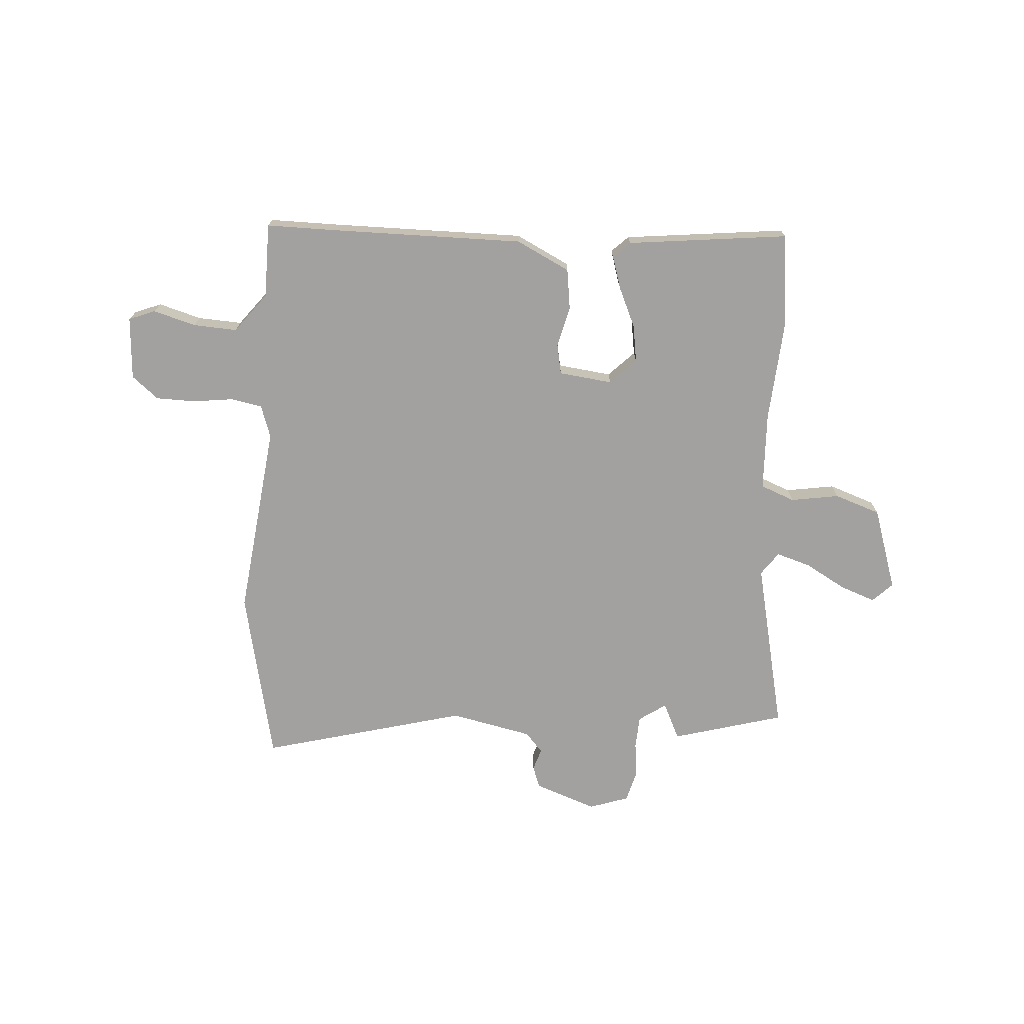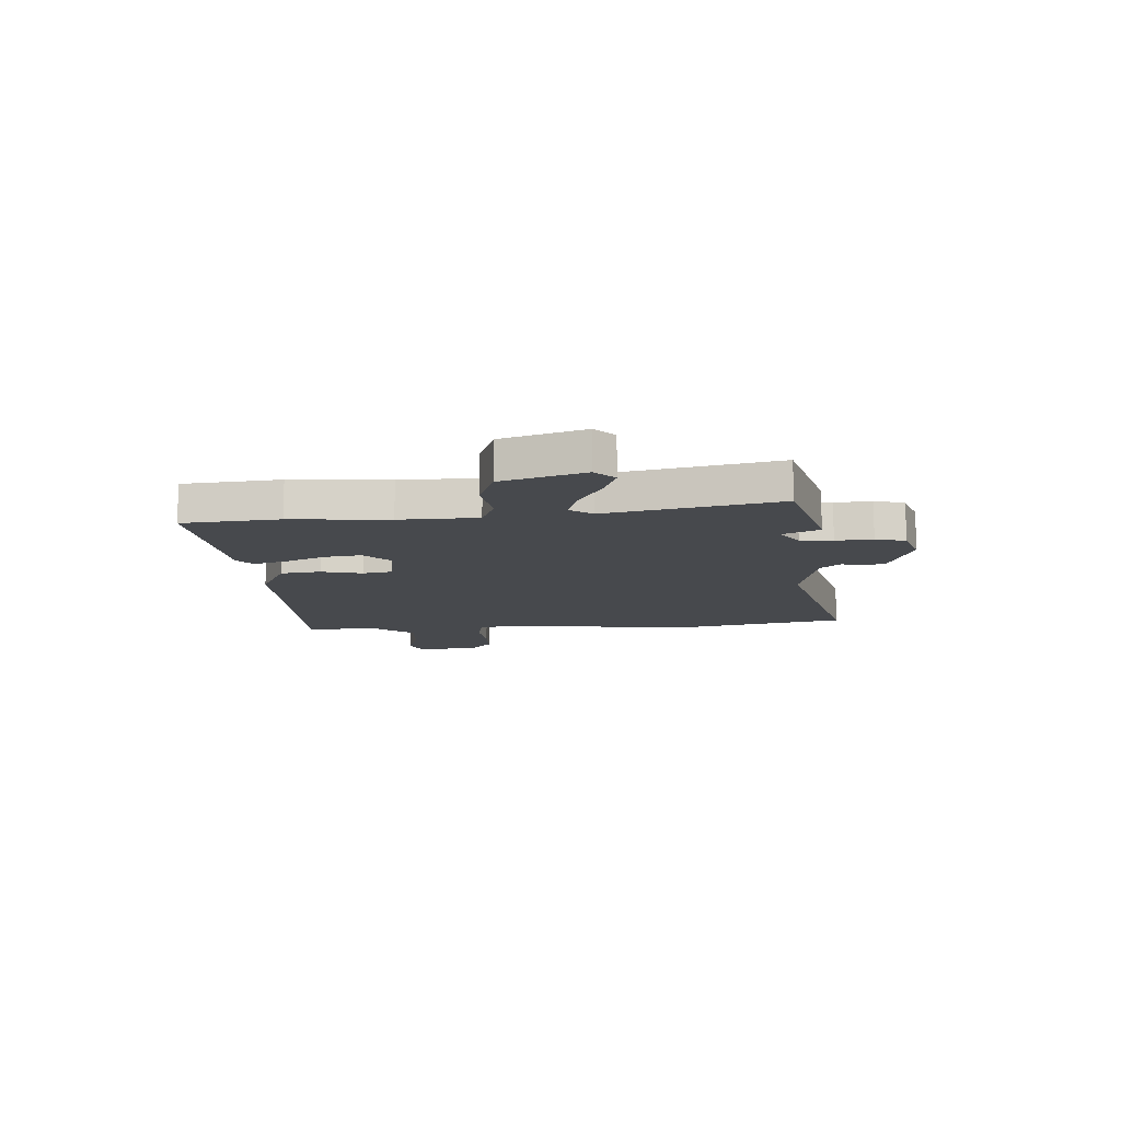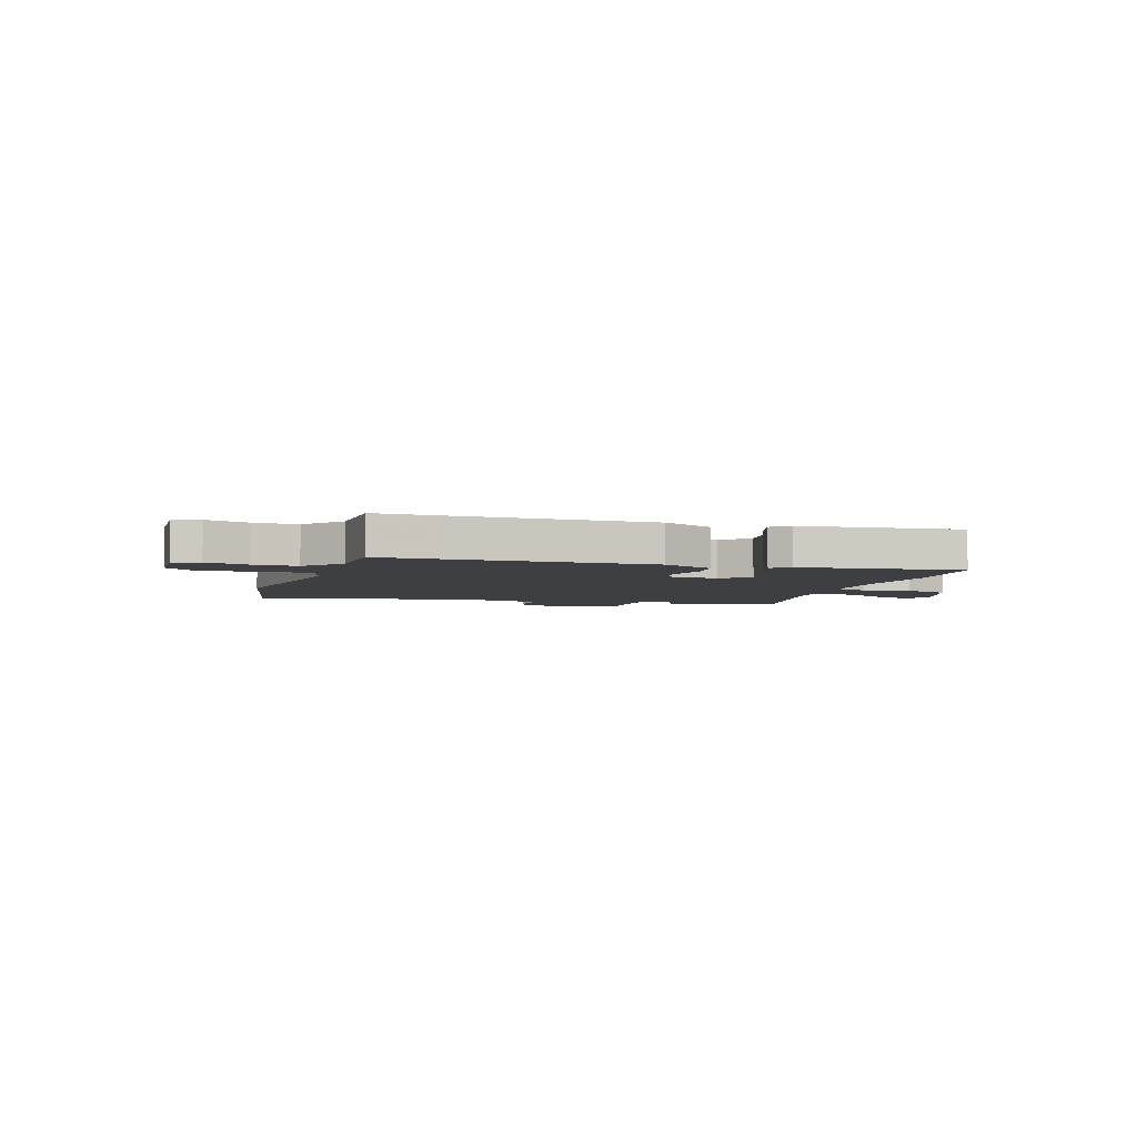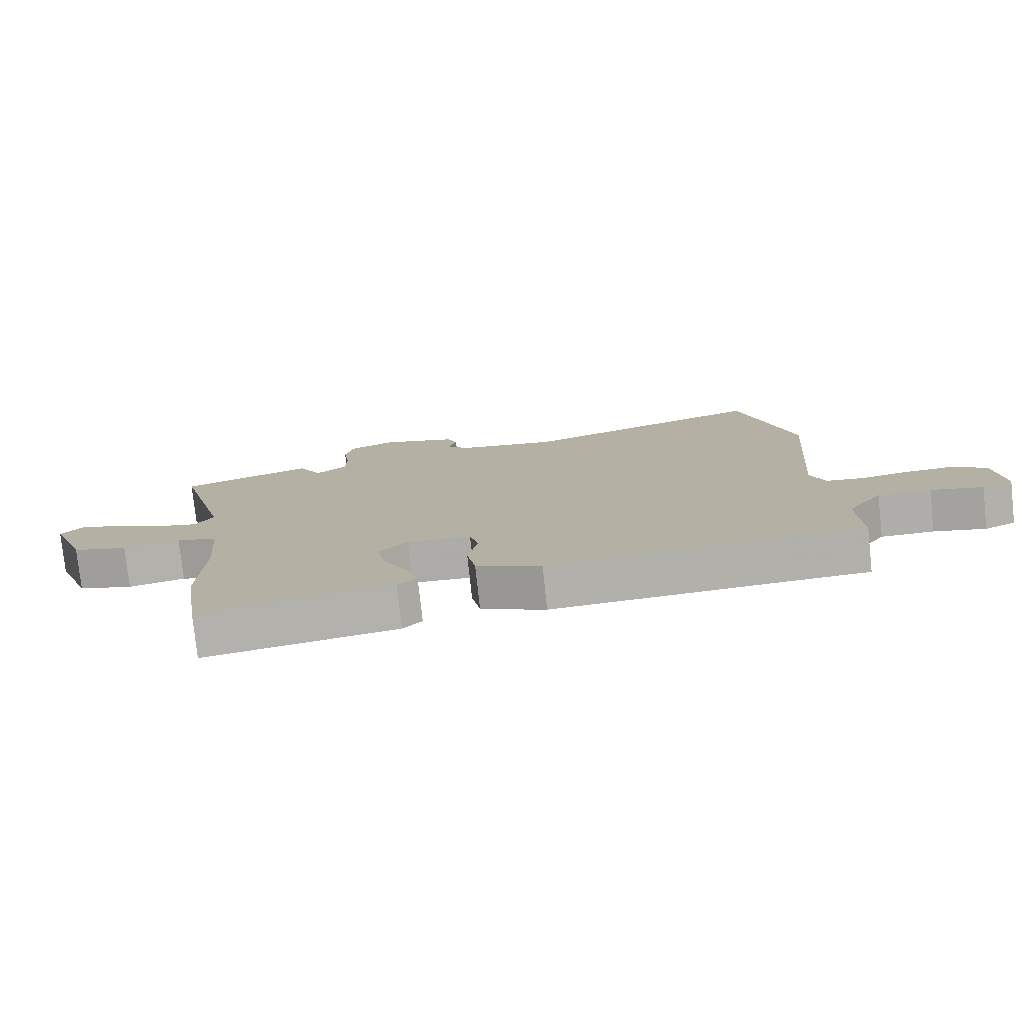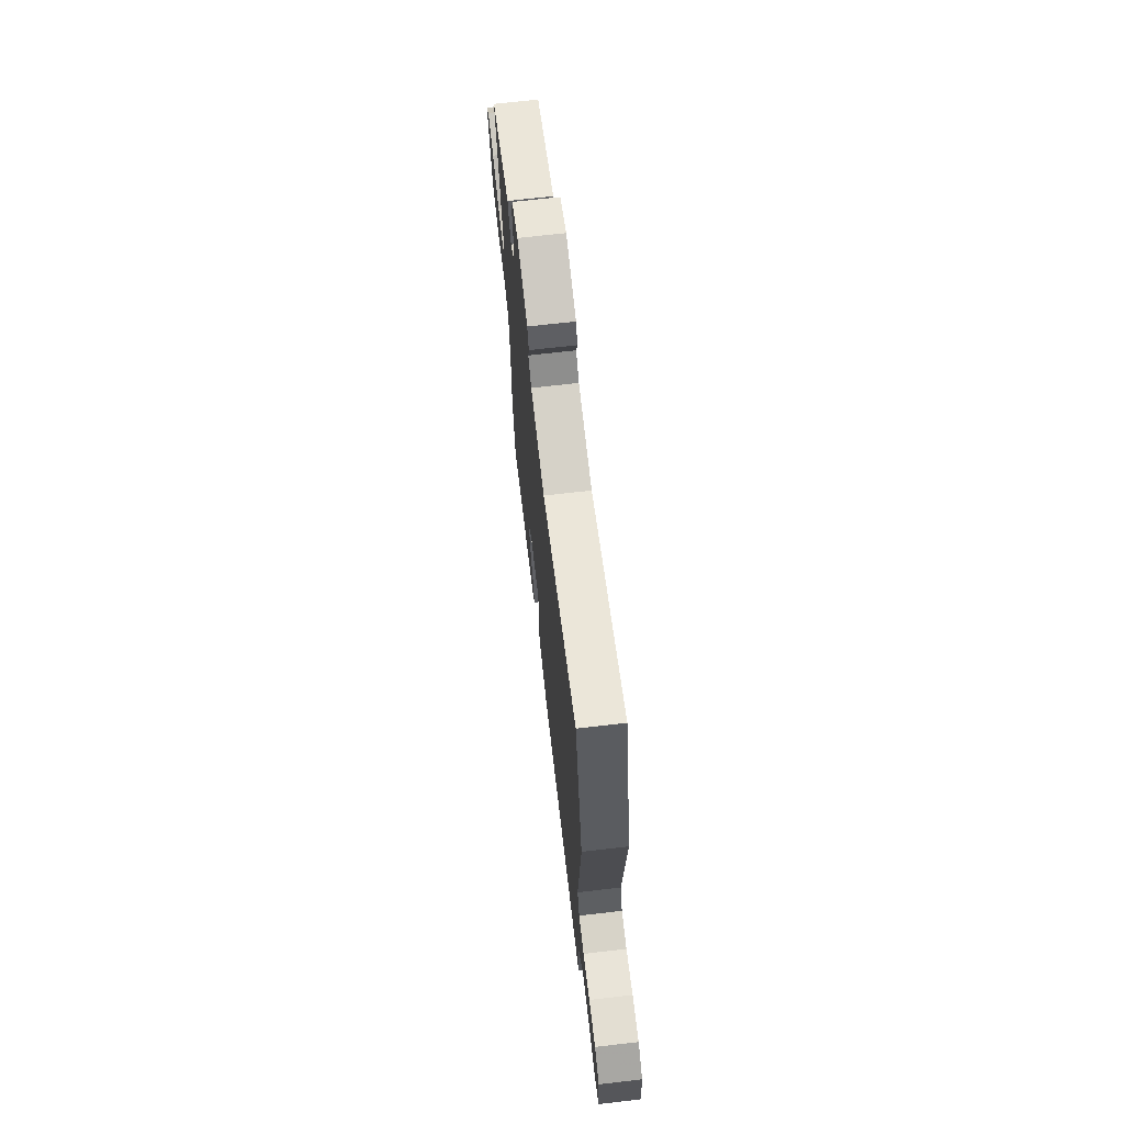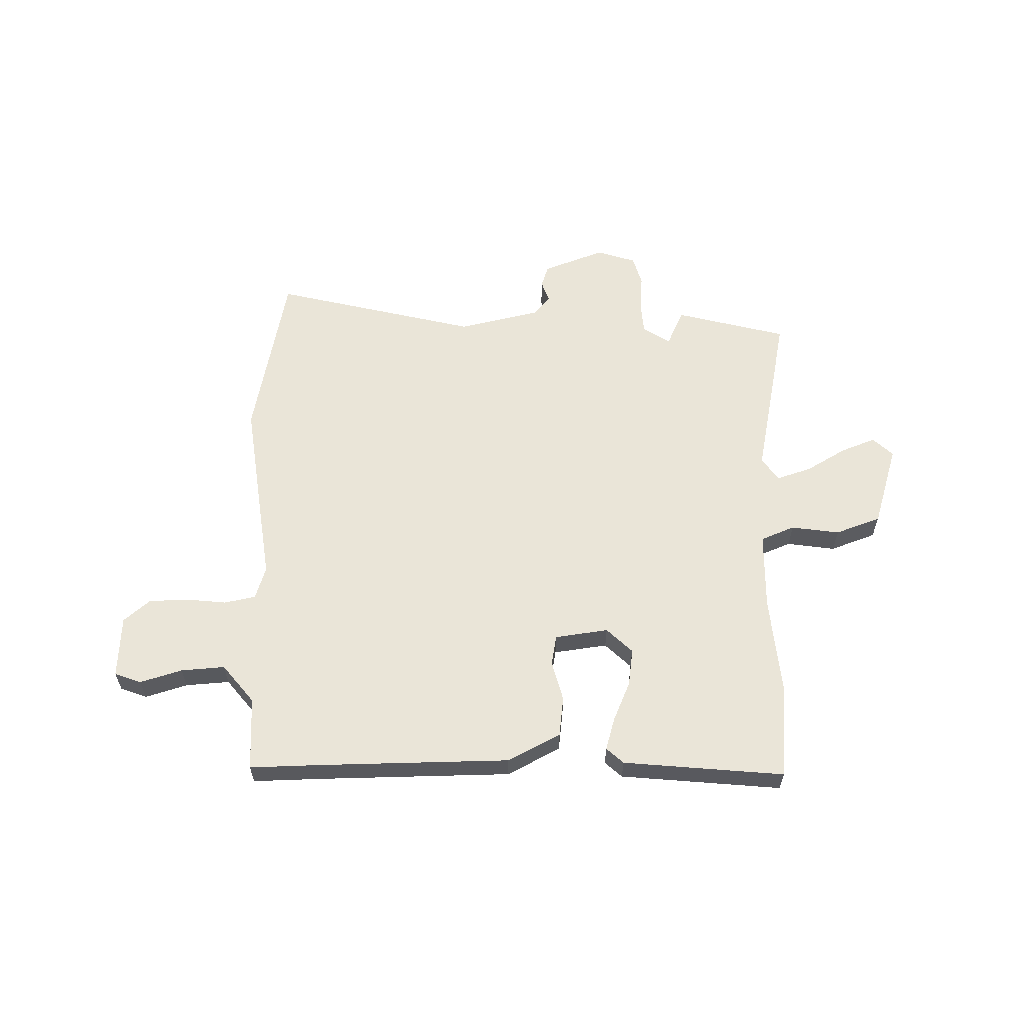
<metadata>
{"format":"obj","ext":"obj","renderer":"f3d","projection":"perspective","resolution":1024,"background":"white","views":[{"elev":-72.3,"azim":173.7,"up":"+Y"},{"elev":-12.0,"azim":-89.1,"up":"+Y"},{"elev":-4.2,"azim":159.2,"up":"+Y"},{"elev":-77.9,"azim":6.2,"up":"+Z"},{"elev":69.1,"azim":83.4,"up":"+Z"},{"elev":59.6,"azim":175.7,"up":"+Y"}]}
</metadata>
<code>
v -0.633 0.07 0.457
v -0.42 0.07 0.526
v -0.383 0.07 0.456
v -0.332 0.07 0.494
v -0.331 0.07 0.557
v -0.341 0.07 0.628
v -0.328 0.07 0.687
v -0.253 0.07 0.716
v -0.131 0.07 0.678
v -0.114 0.07 0.636
v -0.126 0.07 0.594
v -0.091 0.07 0.557
v 0.069 0.07 0.53
v 0.461 0.07 0.651
v 0.547 0.07 0.318
v 0.518 0.07 -0.058
v 0.542 0.07 -0.12
v 0.603 0.07 -0.129
v 0.681 0.07 -0.116
v 0.757 0.07 -0.114
v 0.81 0.07 -0.154
v 0.823 0.07 -0.275
v 0.773 0.07 -0.297
v 0.69 0.07 -0.277
v 0.605 0.07 -0.276
v 0.549 0.07 -0.354
v 0.554 0.07 -0.498
v 0.423 0.07 -0.503
v 0.048 0.07 -0.521
v -0.057 0.07 -0.474
v -0.071 0.07 -0.397
v -0.055 0.07 -0.317
v -0.069 0.07 -0.259
v -0.173 0.07 -0.251
v -0.22 0.07 -0.302
v -0.206 0.07 -0.373
v -0.168 0.07 -0.449
v -0.146 0.07 -0.511
v -0.177 0.07 -0.543
v -0.487 0.07 -0.591
v -0.514 0.07 -0.404
v -0.508 0.07 -0.214
v -0.52 0.07 -0.063
v -0.587 0.07 -0.04
v -0.68 0.07 -0.059
v -0.77 0.07 -0.032
v -0.829 0.07 0.125
v -0.793 0.07 0.164
v -0.724 0.07 0.142
v -0.644 0.07 0.101
v -0.576 0.07 0.083
v -0.546 0.07 0.129
v -0.633 0 0.457
v -0.42 0 0.526
v -0.383 0 0.456
v -0.332 0 0.494
v -0.331 0 0.557
v -0.341 0 0.628
v -0.328 0 0.687
v -0.253 0 0.716
v -0.131 0 0.678
v -0.114 0 0.636
v -0.126 0 0.594
v -0.091 0 0.557
v 0.069 0 0.53
v 0.461 0 0.651
v 0.547 0 0.318
v 0.518 0 -0.058
v 0.542 0 -0.12
v 0.603 0 -0.129
v 0.681 0 -0.116
v 0.757 0 -0.114
v 0.81 0 -0.154
v 0.823 0 -0.275
v 0.773 0 -0.297
v 0.69 0 -0.277
v 0.605 0 -0.276
v 0.549 0 -0.354
v 0.554 0 -0.498
v 0.423 0 -0.503
v 0.048 0 -0.521
v -0.057 0 -0.474
v -0.071 0 -0.397
v -0.055 0 -0.317
v -0.069 0 -0.259
v -0.173 0 -0.251
v -0.22 0 -0.302
v -0.206 0 -0.373
v -0.168 0 -0.449
v -0.146 0 -0.511
v -0.177 0 -0.543
v -0.487 0 -0.591
v -0.514 0 -0.404
v -0.508 0 -0.214
v -0.52 0 -0.063
v -0.587 0 -0.04
v -0.68 0 -0.059
v -0.77 0 -0.032
v -0.829 0 0.125
v -0.793 0 0.164
v -0.724 0 0.142
v -0.644 0 0.101
v -0.576 0 0.083
v -0.546 0 0.129
f 48 49 50
f 47 48 50
f 46 47 50
f 45 46 50
f 44 45 50
f 43 44 50 51
f 40 41 42
f 39 40 42
f 38 39 42
f 37 38 42
f 36 37 42
f 35 36 42 43
f 43 51 52
f 35 43 52
f 34 35 52
f 30 31 32
f 29 30 32
f 28 29 32
f 28 32 33
f 27 28 33
f 26 27 33
f 25 26 33
f 34 52 1
f 33 34 1
f 25 33 1
f 24 25 1
f 22 23 24
f 21 22 24
f 20 21 24
f 19 20 24
f 18 19 24
f 13 14 15 16
f 12 13 16 17
f 11 12 17
f 9 10 11
f 8 9 11
f 7 8 11
f 6 7 11
f 5 6 11
f 4 5 11 17
f 3 4 17
f 1 2 3
f 1 3 17
f 24 1 17
f 17 18 24
f 102 101 100
f 102 100 99
f 102 99 98
f 102 98 97
f 102 97 96
f 103 102 96 95
f 94 93 92
f 94 92 91
f 94 91 90
f 94 90 89
f 94 89 88
f 95 94 88 87
f 104 103 95
f 104 95 87
f 104 87 86
f 84 83 82
f 84 82 81
f 84 81 80
f 85 84 80
f 85 80 79
f 85 79 78
f 85 78 77
f 53 104 86
f 53 86 85
f 53 85 77
f 53 77 76
f 76 75 74
f 76 74 73
f 76 73 72
f 76 72 71
f 76 71 70
f 68 67 66 65
f 69 68 65 64
f 69 64 63
f 63 62 61
f 63 61 60
f 63 60 59
f 63 59 58
f 63 58 57
f 69 63 57 56
f 69 56 55
f 55 54 53
f 69 55 53
f 69 53 76
f 76 70 69
f 1 53 54 2
f 2 54 55 3
f 3 55 56 4
f 4 56 57 5
f 5 57 58 6
f 6 58 59 7
f 7 59 60 8
f 8 60 61 9
f 9 61 62 10
f 10 62 63 11
f 11 63 64 12
f 12 64 65 13
f 13 65 66 14
f 14 66 67 15
f 15 67 68 16
f 16 68 69 17
f 17 69 70 18
f 18 70 71 19
f 19 71 72 20
f 20 72 73 21
f 21 73 74 22
f 22 74 75 23
f 23 75 76 24
f 24 76 77 25
f 25 77 78 26
f 26 78 79 27
f 27 79 80 28
f 28 80 81 29
f 29 81 82 30
f 30 82 83 31
f 31 83 84 32
f 32 84 85 33
f 33 85 86 34
f 34 86 87 35
f 35 87 88 36
f 36 88 89 37
f 37 89 90 38
f 38 90 91 39
f 39 91 92 40
f 40 92 93 41
f 41 93 94 42
f 42 94 95 43
f 43 95 96 44
f 44 96 97 45
f 45 97 98 46
f 46 98 99 47
f 47 99 100 48
f 48 100 101 49
f 49 101 102 50
f 50 102 103 51
f 51 103 104 52
f 52 104 53 1

</code>
